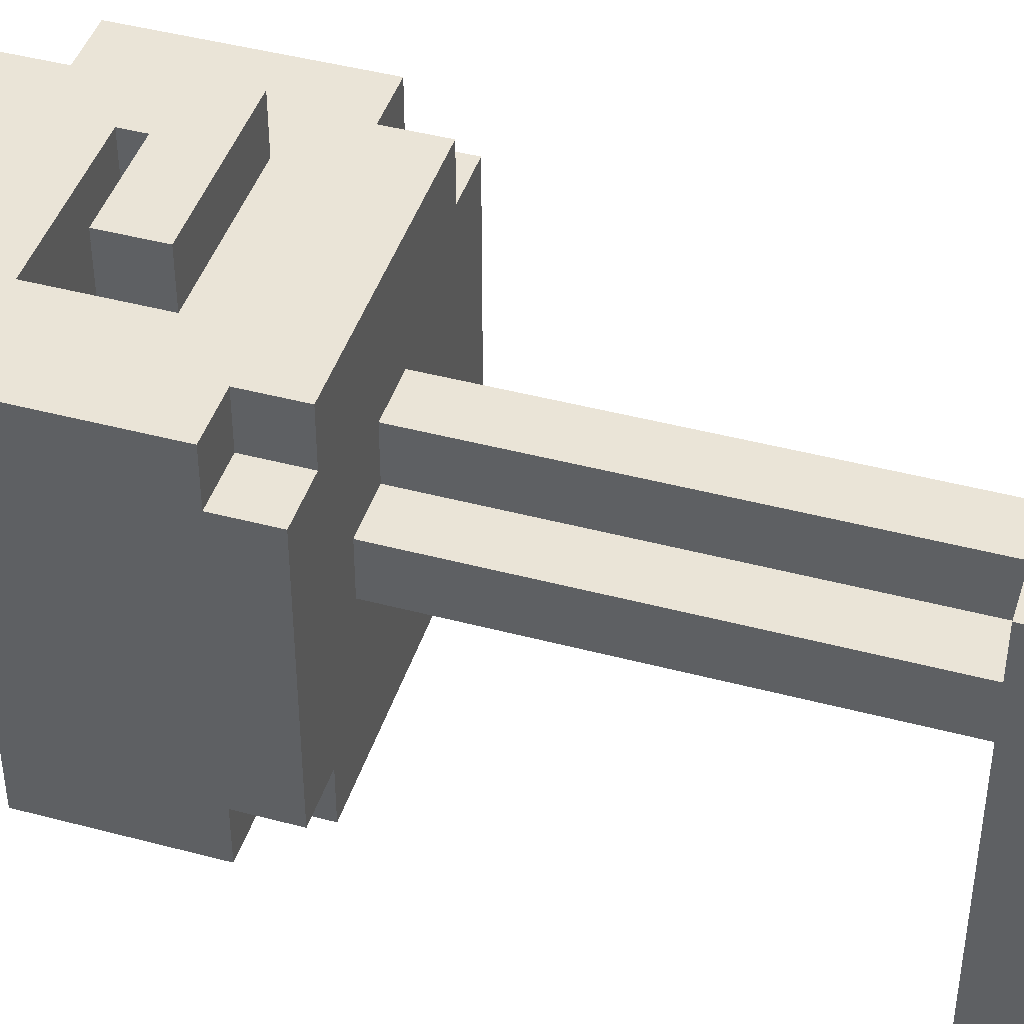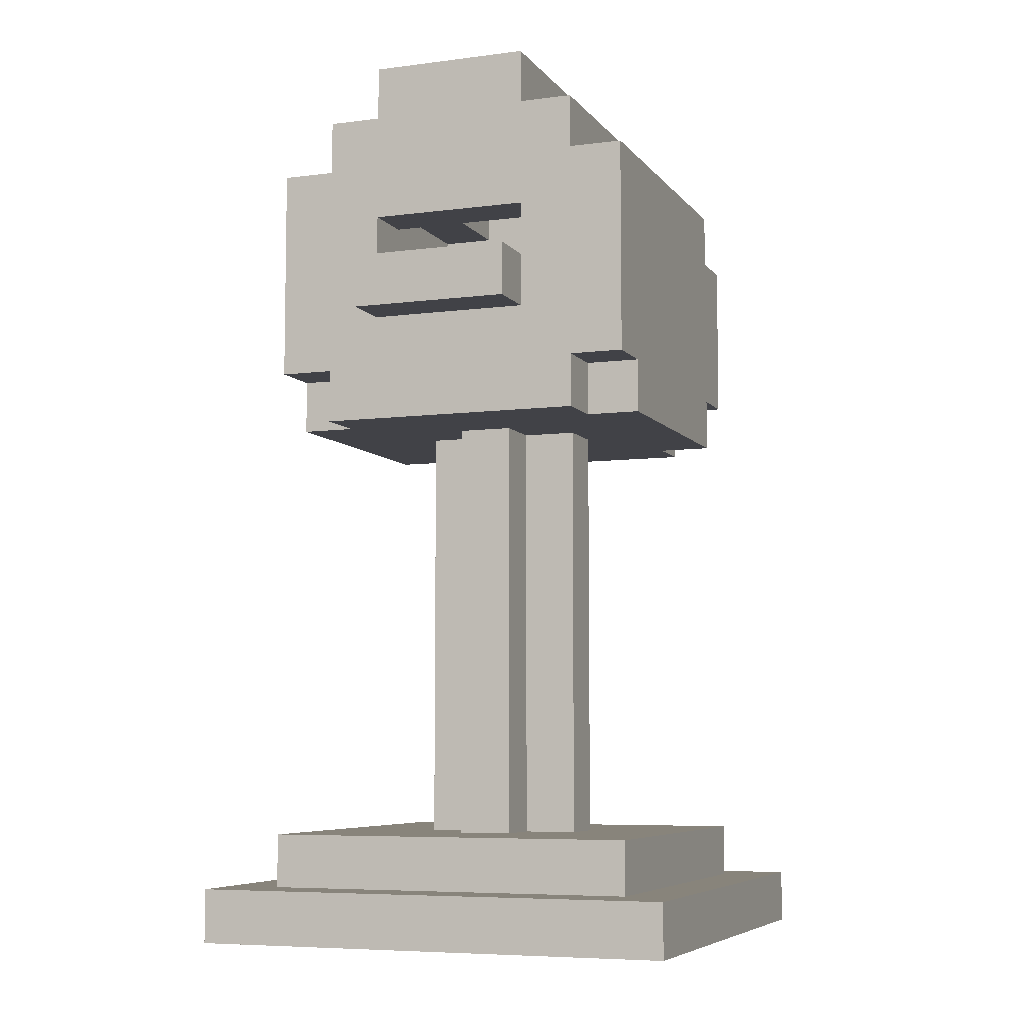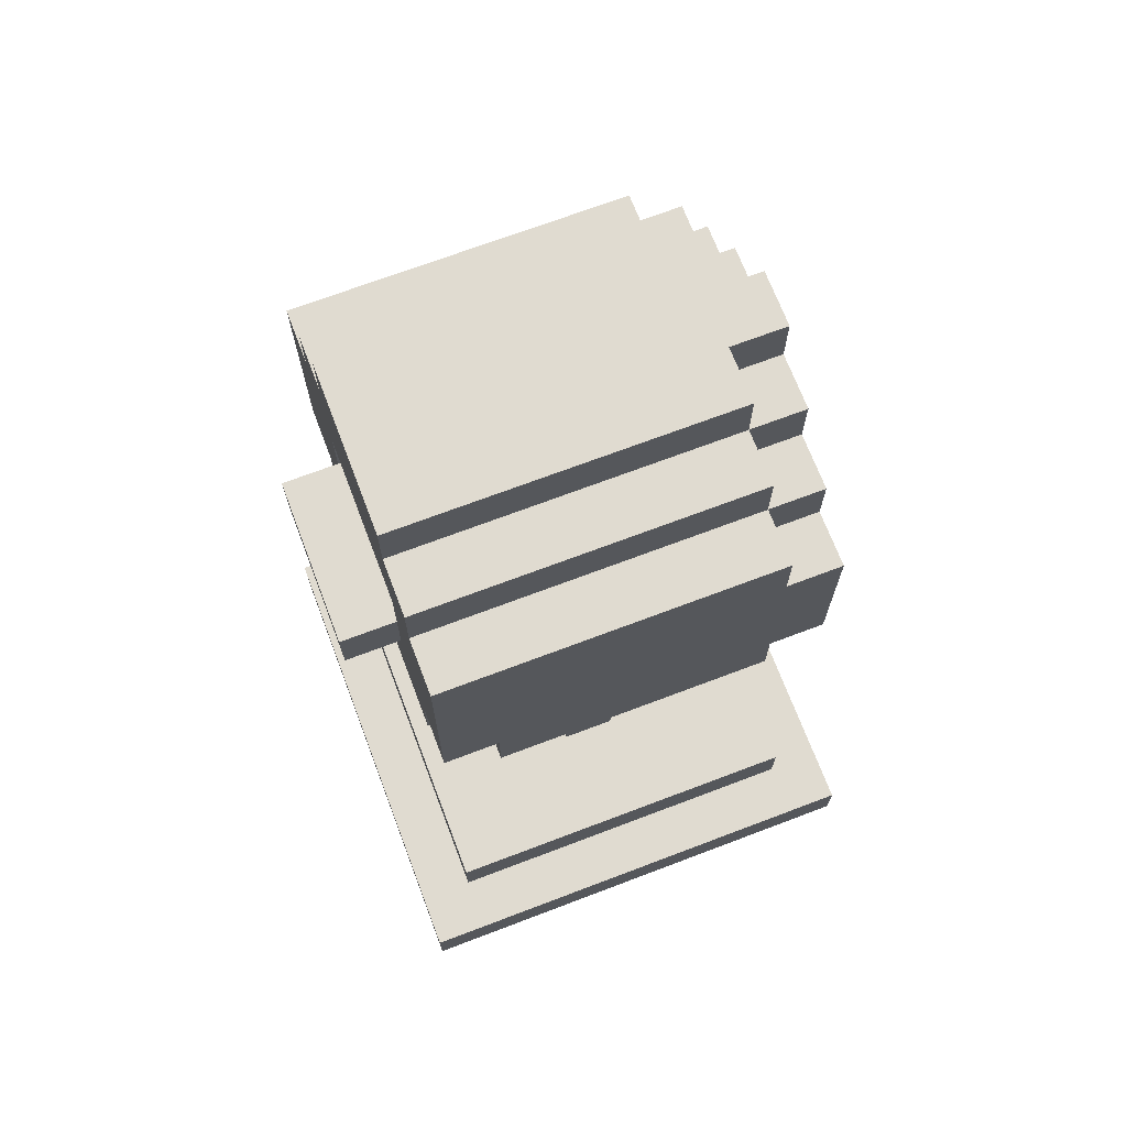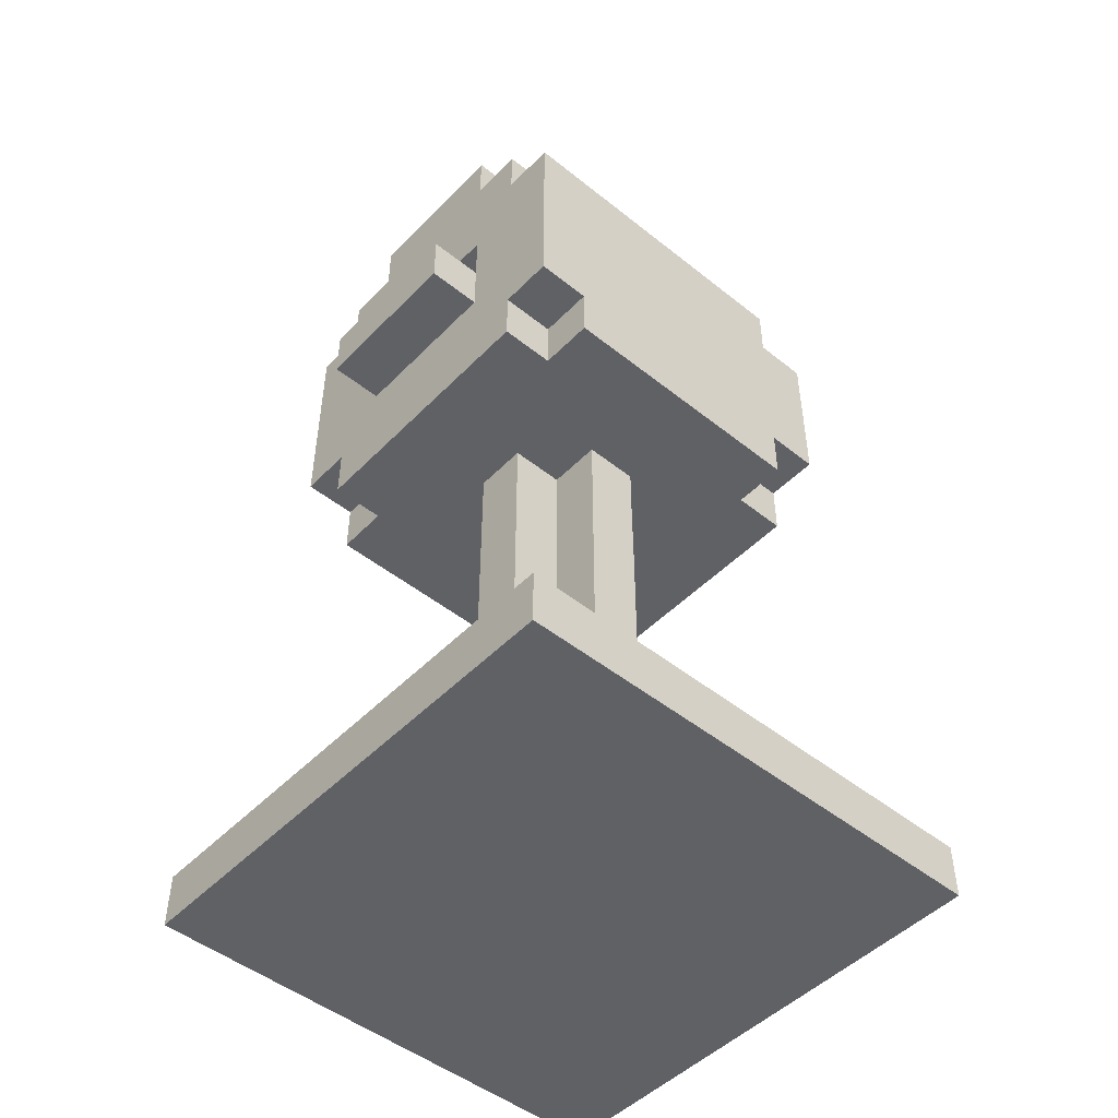
<metadata>
{"format":"obj","ext":"obj","renderer":"f3d","projection":"perspective","resolution":1024,"background":"white","views":[{"elev":43.8,"azim":-72.6,"up":"+Z"},{"elev":-6.8,"azim":20.7,"up":"+Y"},{"elev":70.1,"azim":69.2,"up":"+Y"},{"elev":-48.6,"azim":48.3,"up":"+Y"}]}
</metadata>
<code>
o Player - Mailbox
v -15.3 0 -19.2
v -15.3 0 -20.1
v -15.3 0.1 -19.2
v -15.3 0.1 -20.1
v -15.2 0.1 -19.3
v -15.2 0.1 -20
v -15.2 0.2 -19.3
v -15.2 0.2 -20
v -15.2 1 -19.4
v -15.2 1 -19.9
v -15.2 1.1 -19.3
v -15.2 1.1 -19.4
v -15.2 1.1 -19.9
v -15.2 1.1 -20
v -15.2 1.4 -19.9
v -15.2 1.4 -20
v -15.2 1.5 -19.3
v -15.2 1.5 -19.9
v -15.1 1 -19.3
v -15.1 1 -19.4
v -15.1 1 -19.9
v -15.1 1 -20
v -15.1 1.1 -19.3
v -15.1 1.1 -19.4
v -15.1 1.1 -19.9
v -15.1 1.1 -20
v -15.1 1.4 -19.9
v -15.1 1.4 -20
v -15.1 1.5 -19.3
v -15.1 1.5 -19.9
v -15.1 1.5 -20
v -15.1 1.6 -19.3
v -15.1 1.6 -19.9
v -15 0.2 -19.6
v -15 0.2 -19.7
v -15 1 -19.6
v -15 1 -19.7
v -15 1.2 -19.2
v -15 1.2 -19.3
v -15 1.3 -19.2
v -15 1.3 -19.3
v -15 1.5 -19.9
v -15 1.5 -20
v -15 1.6 -19.3
v -15 1.6 -19.9
v -15 1.6 -20
v -15 1.7 -19.3
v -15 1.7 -19.9
v -14.9 0.2 -19.5
v -14.9 0.2 -19.6
v -14.9 0.2 -19.7
v -14.9 0.2 -19.8
v -14.9 1 -19.5
v -14.9 1 -19.6
v -14.9 1 -19.7
v -14.9 1 -19.8
v -14.9 1.6 -19.9
v -14.9 1.6 -20
v -14.9 1.7 -19.9
v -14.9 1.7 -20
v -14.7 1.3 -19.3
v -14.7 1.3 -19.4
v -14.7 1.4 -19.3
v -14.7 1.4 -19.4
v -14.7 1.5 -19.4
v -14.7 1.5 -19.9
v -14.7 1.6 -19.4
v -14.7 1.6 -19.9
v -14.6 1.1 -19.4
v -14.6 1.1 -19.9
v -14.6 1.5 -19.4
v -14.6 1.5 -19.9
v -15.1 1.1 -19.4
v -15.1 1.1 -19.9
v -15.1 1.5 -19.4
v -15.1 1.5 -19.9
v -15 1.3 -19.3
v -15 1.3 -19.4
v -15 1.4 -19.3
v -15 1.4 -19.4
v -15 1.5 -19.4
v -15 1.5 -19.9
v -15 1.6 -19.4
v -15 1.6 -19.9
v -14.8 0.2 -19.5
v -14.8 0.2 -19.6
v -14.8 0.2 -19.7
v -14.8 0.2 -19.8
v -14.8 1 -19.5
v -14.8 1 -19.6
v -14.8 1 -19.7
v -14.8 1 -19.8
v -14.8 1.6 -19.9
v -14.8 1.6 -20
v -14.8 1.7 -19.9
v -14.8 1.7 -20
v -14.7 0.2 -19.6
v -14.7 0.2 -19.7
v -14.7 1 -19.6
v -14.7 1 -19.7
v -14.7 1.2 -19.2
v -14.7 1.2 -19.3
v -14.7 1.3 -19.2
v -14.7 1.3 -19.3
v -14.7 1.5 -19.9
v -14.7 1.5 -20
v -14.7 1.6 -19.3
v -14.7 1.6 -19.9
v -14.7 1.6 -20
v -14.7 1.7 -19.3
v -14.7 1.7 -19.9
v -14.6 1 -19.3
v -14.6 1 -19.4
v -14.6 1 -19.9
v -14.6 1 -20
v -14.6 1.1 -19.3
v -14.6 1.1 -19.4
v -14.6 1.1 -19.9
v -14.6 1.1 -20
v -14.6 1.4 -19.9
v -14.6 1.4 -20
v -14.6 1.5 -19.3
v -14.6 1.5 -19.9
v -14.6 1.5 -20
v -14.6 1.6 -19.3
v -14.6 1.6 -19.9
v -14.5 0.1 -19.3
v -14.5 0.1 -20
v -14.5 0.2 -19.3
v -14.5 0.2 -20
v -14.5 1 -19.4
v -14.5 1 -19.9
v -14.5 1.1 -19.3
v -14.5 1.1 -19.4
v -14.5 1.1 -19.9
v -14.5 1.1 -20
v -14.5 1.4 -19.9
v -14.5 1.4 -20
v -14.5 1.5 -19.3
v -14.5 1.5 -19.9
v -14.4 0 -19.2
v -14.4 0 -20.1
v -14.4 0.1 -19.2
v -14.4 0.1 -20.1
v -15.3 0 -19.2
v -15.3 0.1 -19.2
v -15 1.2 -19.2
v -15 1.3 -19.2
v -14.7 1.2 -19.2
v -14.7 1.3 -19.2
v -14.4 0 -19.2
v -14.4 0.1 -19.2
v -15.2 0.1 -19.3
v -15.2 0.2 -19.3
v -15.2 1.1 -19.3
v -15.2 1.5 -19.3
v -15.1 1 -19.3
v -15.1 1.1 -19.3
v -15.1 1.5 -19.3
v -15.1 1.6 -19.3
v -15 1.2 -19.3
v -15 1.3 -19.3
v -15 1.4 -19.3
v -15 1.5 -19.3
v -15 1.6 -19.3
v -15 1.7 -19.3
v -14.7 1.2 -19.3
v -14.7 1.3 -19.3
v -14.7 1.4 -19.3
v -14.7 1.5 -19.3
v -14.7 1.6 -19.3
v -14.7 1.7 -19.3
v -14.6 1 -19.3
v -14.6 1.1 -19.3
v -14.6 1.5 -19.3
v -14.6 1.6 -19.3
v -14.5 0.1 -19.3
v -14.5 0.2 -19.3
v -14.5 1.1 -19.3
v -14.5 1.5 -19.3
v -15.2 1 -19.4
v -15.2 1.1 -19.4
v -15.1 1 -19.4
v -15.1 1.1 -19.4
v -14.6 1 -19.4
v -14.6 1.1 -19.4
v -14.5 1 -19.4
v -14.5 1.1 -19.4
v -14.9 0.2 -19.5
v -14.9 1 -19.5
v -14.8 0.2 -19.5
v -14.8 1 -19.5
v -15 0.2 -19.6
v -15 1 -19.6
v -14.9 0.2 -19.6
v -14.9 1 -19.6
v -14.8 0.2 -19.6
v -14.8 1 -19.6
v -14.7 0.2 -19.6
v -14.7 1 -19.6
v -15.1 1.1 -19.9
v -15.1 1.5 -19.9
v -15 1.5 -19.9
v -15 1.6 -19.9
v -14.7 1.5 -19.9
v -14.7 1.6 -19.9
v -14.6 1.1 -19.9
v -14.6 1.5 -19.9
v -15.1 1.1 -19.4
v -15.1 1.5 -19.4
v -15 1.3 -19.4
v -15 1.4 -19.4
v -15 1.5 -19.4
v -15 1.6 -19.4
v -14.7 1.3 -19.4
v -14.7 1.4 -19.4
v -14.7 1.5 -19.4
v -14.7 1.6 -19.4
v -14.6 1.1 -19.4
v -14.6 1.5 -19.4
v -15 0.2 -19.7
v -15 1 -19.7
v -14.9 0.2 -19.7
v -14.9 1 -19.7
v -14.8 0.2 -19.7
v -14.8 1 -19.7
v -14.7 0.2 -19.7
v -14.7 1 -19.7
v -14.9 0.2 -19.8
v -14.9 1 -19.8
v -14.8 0.2 -19.8
v -14.8 1 -19.8
v -15.2 1 -19.9
v -15.2 1.1 -19.9
v -15.2 1.4 -19.9
v -15.2 1.5 -19.9
v -15.1 1 -19.9
v -15.1 1.1 -19.9
v -15.1 1.4 -19.9
v -15.1 1.5 -19.9
v -15.1 1.6 -19.9
v -15 1.5 -19.9
v -15 1.6 -19.9
v -15 1.7 -19.9
v -14.9 1.6 -19.9
v -14.9 1.7 -19.9
v -14.8 1.6 -19.9
v -14.8 1.7 -19.9
v -14.7 1.5 -19.9
v -14.7 1.6 -19.9
v -14.7 1.7 -19.9
v -14.6 1 -19.9
v -14.6 1.1 -19.9
v -14.6 1.4 -19.9
v -14.6 1.5 -19.9
v -14.6 1.6 -19.9
v -14.5 1 -19.9
v -14.5 1.1 -19.9
v -14.5 1.4 -19.9
v -14.5 1.5 -19.9
v -15.2 0.1 -20
v -15.2 0.2 -20
v -15.2 1.1 -20
v -15.2 1.4 -20
v -15.1 1 -20
v -15.1 1.1 -20
v -15.1 1.4 -20
v -15.1 1.5 -20
v -15 1.5 -20
v -15 1.6 -20
v -14.9 1.6 -20
v -14.9 1.7 -20
v -14.8 1.6 -20
v -14.8 1.7 -20
v -14.7 1.5 -20
v -14.7 1.6 -20
v -14.6 1 -20
v -14.6 1.1 -20
v -14.6 1.4 -20
v -14.6 1.5 -20
v -14.5 0.1 -20
v -14.5 0.2 -20
v -14.5 1.1 -20
v -14.5 1.4 -20
v -15.3 0 -20.1
v -15.3 0.1 -20.1
v -14.4 0 -20.1
v -14.4 0.1 -20.1
v -15.3 0 -19.2
v -14.4 0 -19.2
v -15.3 0 -20.1
v -14.4 0 -20.1
v -15.1 1 -19.3
v -14.6 1 -19.3
v -15.2 1 -19.4
v -15.1 1 -19.4
v -14.6 1 -19.4
v -14.5 1 -19.4
v -14.9 1 -19.5
v -14.8 1 -19.5
v -15 1 -19.6
v -14.9 1 -19.6
v -14.8 1 -19.6
v -14.7 1 -19.6
v -15 1 -19.7
v -14.9 1 -19.7
v -14.8 1 -19.7
v -14.7 1 -19.7
v -14.9 1 -19.8
v -14.8 1 -19.8
v -15.2 1 -19.9
v -15.1 1 -19.9
v -14.6 1 -19.9
v -14.5 1 -19.9
v -15.1 1 -20
v -14.6 1 -20
v -15.2 1.1 -19.3
v -15.1 1.1 -19.3
v -14.6 1.1 -19.3
v -14.5 1.1 -19.3
v -15.2 1.1 -19.4
v -15.1 1.1 -19.4
v -14.6 1.1 -19.4
v -14.5 1.1 -19.4
v -15.2 1.1 -19.9
v -15.1 1.1 -19.9
v -14.6 1.1 -19.9
v -14.5 1.1 -19.9
v -15.2 1.1 -20
v -15.1 1.1 -20
v -14.6 1.1 -20
v -14.5 1.1 -20
v -15 1.2 -19.2
v -14.7 1.2 -19.2
v -15 1.2 -19.3
v -14.7 1.2 -19.3
v -15 1.4 -19.3
v -14.7 1.4 -19.3
v -15 1.4 -19.4
v -14.7 1.4 -19.4
v -15.1 1.5 -19.4
v -15 1.5 -19.4
v -14.7 1.5 -19.4
v -14.6 1.5 -19.4
v -15.1 1.5 -19.9
v -15 1.5 -19.9
v -14.7 1.5 -19.9
v -14.6 1.5 -19.9
v -15 1.6 -19.4
v -14.7 1.6 -19.4
v -15 1.6 -19.9
v -14.7 1.6 -19.9
v -15.3 0.1 -19.2
v -14.4 0.1 -19.2
v -15.2 0.1 -19.3
v -14.5 0.1 -19.3
v -15.2 0.1 -20
v -14.5 0.1 -20
v -15.3 0.1 -20.1
v -14.4 0.1 -20.1
v -15.2 0.2 -19.3
v -14.5 0.2 -19.3
v -15.1 0.2 -19.4
v -14.6 0.2 -19.4
v -14.9 0.2 -19.5
v -14.8 0.2 -19.5
v -15 0.2 -19.6
v -14.9 0.2 -19.6
v -14.8 0.2 -19.6
v -14.7 0.2 -19.6
v -15 0.2 -19.7
v -14.9 0.2 -19.7
v -14.8 0.2 -19.7
v -14.7 0.2 -19.7
v -14.9 0.2 -19.8
v -14.8 0.2 -19.8
v -15.1 0.2 -19.9
v -14.6 0.2 -19.9
v -15.2 0.2 -20
v -14.5 0.2 -20
v -15.1 1.1 -19.4
v -14.6 1.1 -19.4
v -15.1 1.1 -19.9
v -14.6 1.1 -19.9
v -15 1.3 -19.2
v -14.7 1.3 -19.2
v -15 1.3 -19.3
v -14.7 1.3 -19.3
v -15 1.3 -19.4
v -14.7 1.3 -19.4
v -15.2 1.4 -19.9
v -15.1 1.4 -19.9
v -14.6 1.4 -19.9
v -14.5 1.4 -19.9
v -15.2 1.4 -20
v -15.1 1.4 -20
v -14.6 1.4 -20
v -14.5 1.4 -20
v -15.2 1.5 -19.3
v -15.1 1.5 -19.3
v -14.6 1.5 -19.3
v -14.5 1.5 -19.3
v -15.2 1.5 -19.9
v -15.1 1.5 -19.9
v -15 1.5 -19.9
v -14.7 1.5 -19.9
v -14.6 1.5 -19.9
v -14.5 1.5 -19.9
v -15.1 1.5 -20
v -15 1.5 -20
v -14.7 1.5 -20
v -14.6 1.5 -20
v -15.1 1.6 -19.3
v -15 1.6 -19.3
v -14.7 1.6 -19.3
v -14.6 1.6 -19.3
v -15.1 1.6 -19.9
v -15 1.6 -19.9
v -14.9 1.6 -19.9
v -14.8 1.6 -19.9
v -14.7 1.6 -19.9
v -14.6 1.6 -19.9
v -15 1.6 -20
v -14.9 1.6 -20
v -14.8 1.6 -20
v -14.7 1.6 -20
v -15 1.7 -19.3
v -14.7 1.7 -19.3
v -15 1.7 -19.9
v -14.9 1.7 -19.9
v -14.8 1.7 -19.9
v -14.7 1.7 -19.9
v -14.9 1.7 -20
v -14.8 1.7 -20
f 3 2 1
f 4 2 3
f 7 6 5
f 8 6 7
f 12 10 9
f 13 10 12
f 15 12 11
f 15 14 13
f 15 13 12
f 16 14 15
f 17 15 11
f 18 15 17
f 23 20 19
f 24 20 23
f 25 22 21
f 26 22 25
f 30 28 27
f 31 28 30
f 32 30 29
f 33 30 32
f 36 35 34
f 37 35 36
f 40 39 38
f 41 39 40
f 45 43 42
f 46 43 45
f 47 45 44
f 48 45 47
f 53 50 49
f 54 50 53
f 55 52 51
f 56 52 55
f 59 58 57
f 60 58 59
f 63 62 61
f 64 62 63
f 67 66 65
f 68 66 67
f 71 70 69
f 72 70 71
f 73 74 75
f 75 74 76
f 77 78 79
f 79 78 80
f 81 82 83
f 83 82 84
f 85 86 89
f 89 86 90
f 87 88 91
f 91 88 92
f 93 94 95
f 95 94 96
f 97 98 99
f 99 98 100
f 101 102 103
f 103 102 104
f 105 106 108
f 108 106 109
f 107 108 110
f 110 108 111
f 112 113 116
f 116 113 117
f 114 115 118
f 118 115 119
f 120 121 123
f 123 121 124
f 122 123 125
f 125 123 126
f 127 128 129
f 129 128 130
f 131 132 134
f 134 132 135
f 133 134 137
f 135 136 137
f 134 135 137
f 137 136 138
f 133 137 139
f 139 137 140
f 141 142 143
f 143 142 144
f 149 148 147
f 150 148 149
f 151 146 145
f 152 146 151
f 158 156 155
f 159 156 158
f 161 159 158
f 162 159 161
f 163 159 162
f 164 160 159
f 164 159 163
f 165 160 164
f 167 161 158
f 169 165 164
f 169 164 163
f 170 165 169
f 171 166 165
f 171 165 170
f 172 166 171
f 173 158 157
f 174 170 169
f 174 158 173
f 174 168 167
f 174 167 158
f 174 169 168
f 175 171 170
f 175 170 174
f 176 171 175
f 177 154 153
f 178 154 177
f 179 175 174
f 180 175 179
f 183 182 181
f 184 182 183
f 187 186 185
f 188 186 187
f 191 190 189
f 192 190 191
f 195 194 193
f 196 194 195
f 199 198 197
f 200 198 199
f 203 202 201
f 205 203 201
f 205 204 203
f 206 204 205
f 207 205 201
f 208 205 207
f 209 210 211
f 211 210 212
f 212 210 213
f 209 211 215
f 213 214 216
f 212 213 216
f 216 214 217
f 217 214 218
f 209 215 219
f 215 216 219
f 216 217 219
f 219 217 220
f 221 222 223
f 223 222 224
f 225 226 227
f 227 226 228
f 229 230 231
f 231 230 232
f 233 234 237
f 237 234 238
f 235 236 239
f 239 236 240
f 240 241 242
f 242 241 243
f 243 244 245
f 245 244 246
f 247 248 250
f 250 248 251
f 249 250 255
f 255 250 256
f 252 253 257
f 257 253 258
f 254 255 259
f 259 255 260
f 263 264 266
f 266 264 267
f 265 266 269
f 267 268 269
f 266 267 269
f 269 270 271
f 269 271 273
f 271 272 273
f 273 272 274
f 265 269 275
f 269 273 275
f 275 273 276
f 265 275 277
f 277 275 278
f 278 275 279
f 279 275 280
f 261 262 281
f 281 262 282
f 278 279 283
f 283 279 284
f 285 286 287
f 287 286 288
f 291 290 289
f 292 290 291
f 296 294 293
f 297 294 296
f 299 296 295
f 299 298 297
f 299 297 296
f 300 298 299
f 301 299 295
f 302 299 301
f 303 298 300
f 304 298 303
f 305 301 295
f 308 298 304
f 309 306 305
f 310 308 307
f 311 309 305
f 311 310 309
f 311 305 295
f 312 310 311
f 313 308 310
f 313 310 312
f 313 298 308
f 314 298 313
f 315 313 312
f 316 313 315
f 321 318 317
f 322 318 321
f 323 320 319
f 324 320 323
f 329 326 325
f 330 326 329
f 331 328 327
f 332 328 331
f 335 334 333
f 336 334 335
f 339 338 337
f 340 338 339
f 345 342 341
f 346 342 345
f 347 344 343
f 348 344 347
f 351 350 349
f 352 350 351
f 353 354 355
f 355 354 356
f 353 355 357
f 356 354 358
f 353 357 359
f 357 358 359
f 358 354 360
f 359 358 360
f 361 362 363
f 363 362 364
f 363 364 365
f 365 364 366
f 363 365 367
f 367 365 368
f 366 364 369
f 369 364 370
f 363 367 371
f 370 364 374
f 371 372 375
f 373 374 376
f 361 363 377
f 375 376 377
f 371 375 377
f 363 371 377
f 376 374 378
f 377 376 378
f 364 362 378
f 374 364 378
f 361 377 379
f 377 378 379
f 378 362 380
f 379 378 380
f 381 382 383
f 383 382 384
f 385 386 387
f 387 386 388
f 387 388 389
f 389 388 390
f 391 392 395
f 395 392 396
f 393 394 397
f 397 394 398
f 399 400 403
f 403 400 404
f 401 402 407
f 407 402 408
f 404 405 409
f 409 405 410
f 406 407 411
f 411 407 412
f 413 414 417
f 417 414 418
f 415 416 421
f 421 416 422
f 418 419 423
f 423 419 424
f 420 421 425
f 425 421 426
f 427 428 429
f 429 428 430
f 430 428 431
f 431 428 432
f 430 431 433
f 433 431 434

</code>
